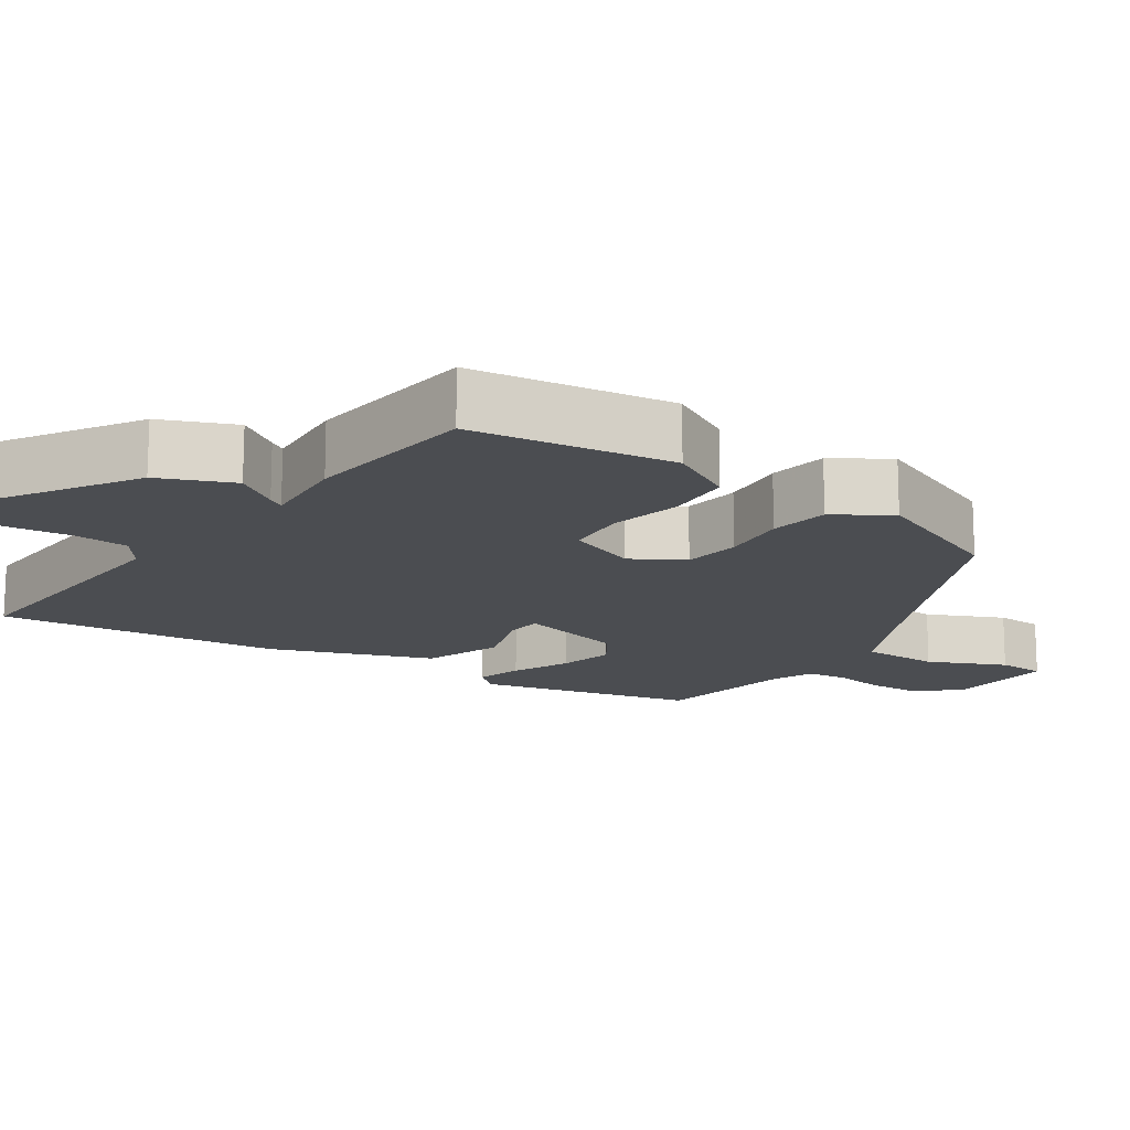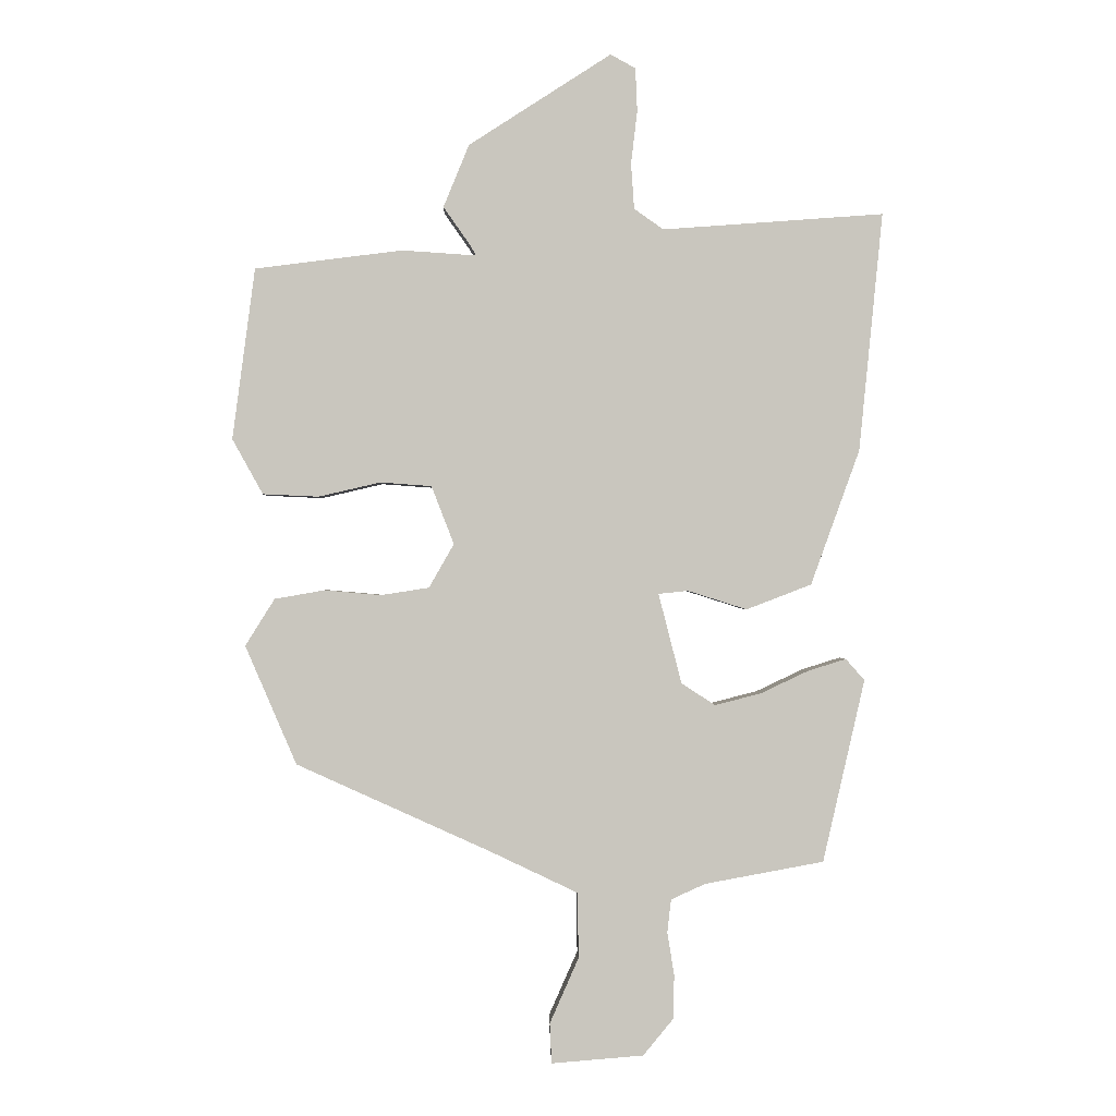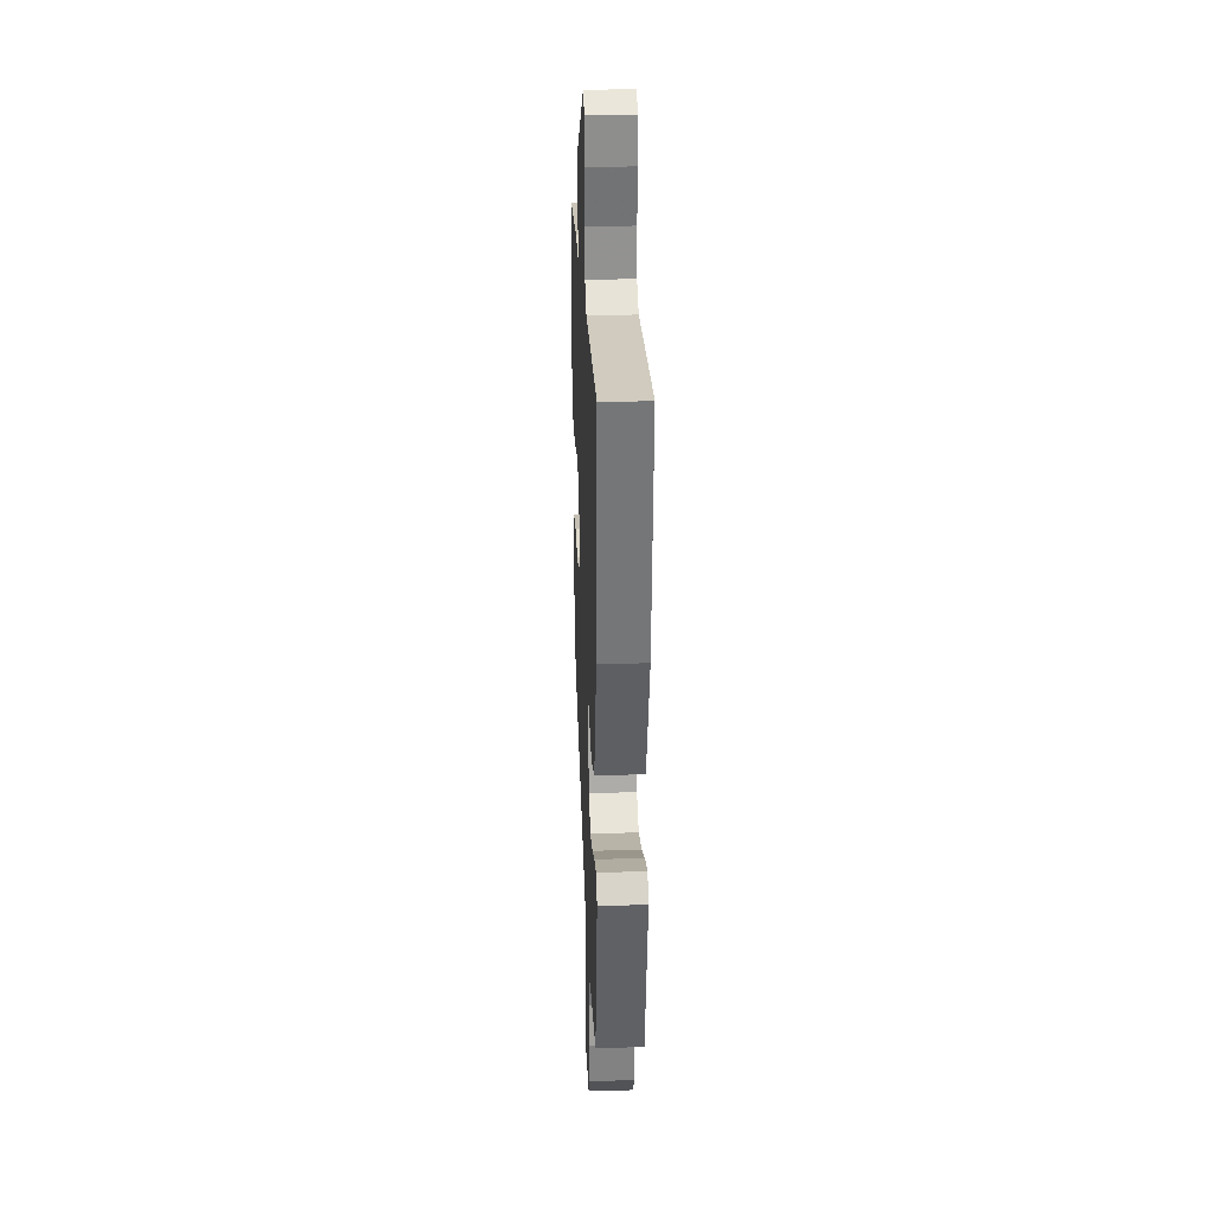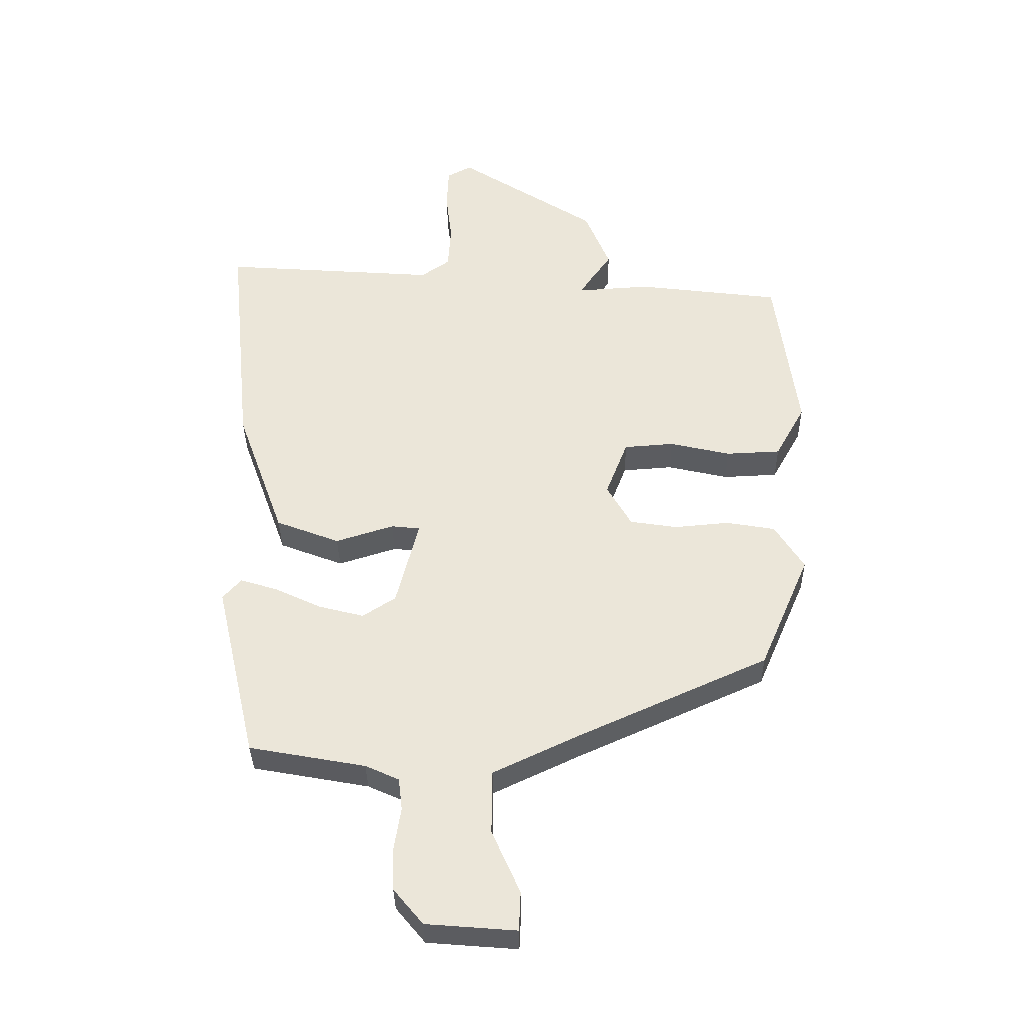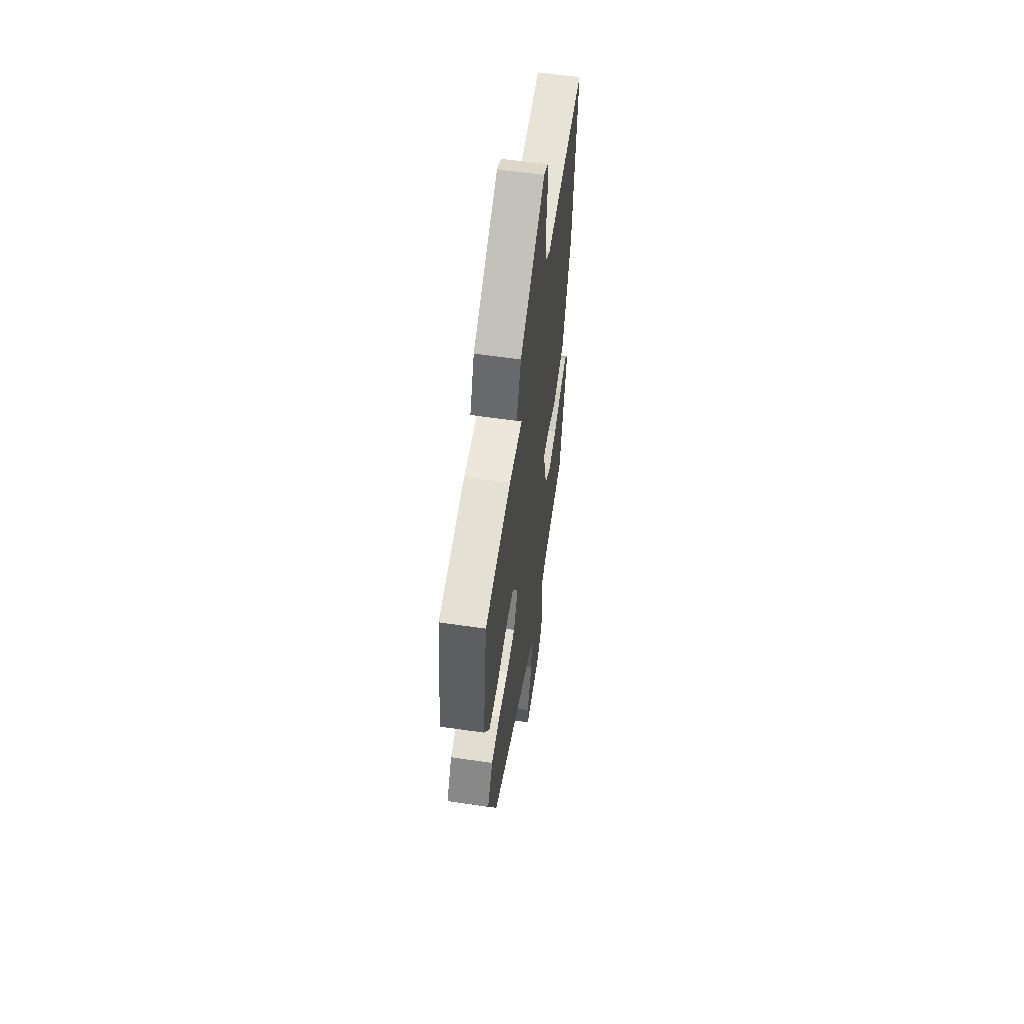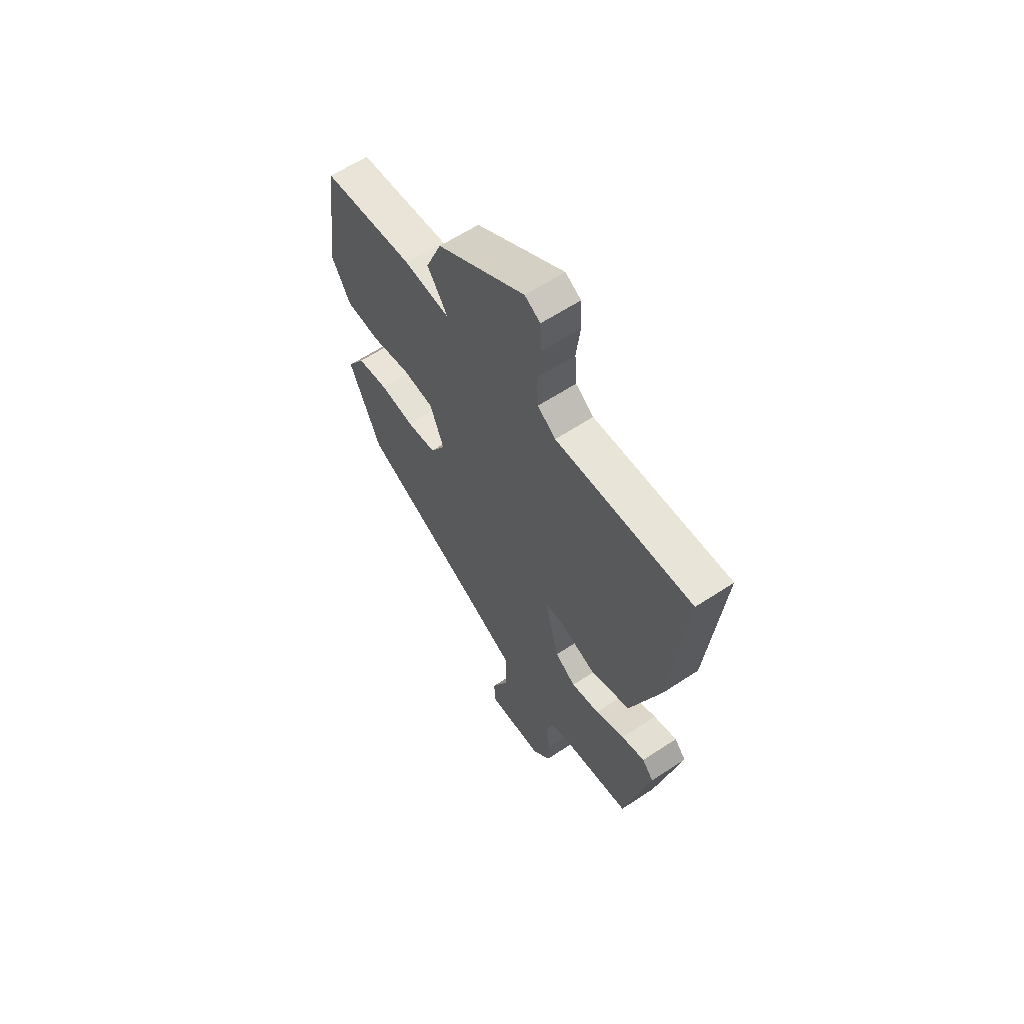
<metadata>
{"format":"obj","ext":"obj","renderer":"f3d","projection":"perspective","resolution":1024,"background":"white","views":[{"elev":-15.8,"azim":56.4,"up":"+Y"},{"elev":-0.5,"azim":178.8,"up":"+Z"},{"elev":27.8,"azim":-92.5,"up":"+Z"},{"elev":-35.3,"azim":0.9,"up":"+Z"},{"elev":58.3,"azim":98.6,"up":"+Z"},{"elev":61.7,"azim":-123.9,"up":"+Z"}]}
</metadata>
<code>
v -0.42 0.07 -0.475
v -0.487 0.07 -0.183
v -0.457 0.07 -0.149
v -0.396 0.07 -0.168
v -0.32 0.07 -0.204
v -0.246 0.07 -0.223
v -0.192 0.07 -0.188
v -0.155 0.07 -0.044
v -0.202 0.07 -0.039
v -0.297 0.07 -0.069
v -0.401 0.07 -0.029
v -0.479 0.07 0.187
v -0.517 0.07 0.569
v -0.163 0.07 0.543
v -0.116 0.07 0.576
v -0.111 0.07 0.649
v -0.121 0.07 0.734
v -0.118 0.07 0.803
v -0.078 0.07 0.825
v 0.15 0.07 0.678
v 0.191 0.07 0.578
v 0.151 0.07 0.521
v 0.138 0.07 0.5
v 0.257 0.07 0.508
v 0.493 0.07 0.478
v 0.529 0.07 0.204
v 0.48 0.07 0.116
v 0.391 0.07 0.112
v 0.292 0.07 0.135
v 0.21 0.07 0.129
v 0.174 0.07 0.036
v 0.214 0.07 -0.034
v 0.291 0.07 -0.046
v 0.381 0.07 -0.038
v 0.461 0.07 -0.052
v 0.508 0.07 -0.127
v 0.426 0.07 -0.317
v 0.116 0.07 -0.457
v -0.025 0.07 -0.524
v -0.026 0.07 -0.629
v 0.02 0.07 -0.733
v 0.017 0.07 -0.797
v -0.13 0.07 -0.785
v -0.178 0.07 -0.727
v -0.18 0.07 -0.657
v -0.169 0.07 -0.588
v -0.175 0.07 -0.535
v -0.23 0.07 -0.51
v -0.42 0 -0.475
v -0.487 0 -0.183
v -0.457 0 -0.149
v -0.396 0 -0.168
v -0.32 0 -0.204
v -0.246 0 -0.223
v -0.192 0 -0.188
v -0.155 0 -0.044
v -0.202 0 -0.039
v -0.297 0 -0.069
v -0.401 0 -0.029
v -0.479 0 0.187
v -0.517 0 0.569
v -0.163 0 0.543
v -0.116 0 0.576
v -0.111 0 0.649
v -0.121 0 0.734
v -0.118 0 0.803
v -0.078 0 0.825
v 0.15 0 0.678
v 0.191 0 0.578
v 0.151 0 0.521
v 0.138 0 0.5
v 0.257 0 0.508
v 0.493 0 0.478
v 0.529 0 0.204
v 0.48 0 0.116
v 0.391 0 0.112
v 0.292 0 0.135
v 0.21 0 0.129
v 0.174 0 0.036
v 0.214 0 -0.034
v 0.291 0 -0.046
v 0.381 0 -0.038
v 0.461 0 -0.052
v 0.508 0 -0.127
v 0.426 0 -0.317
v 0.116 0 -0.457
v -0.025 0 -0.524
v -0.026 0 -0.629
v 0.02 0 -0.733
v 0.017 0 -0.797
v -0.13 0 -0.785
v -0.178 0 -0.727
v -0.18 0 -0.657
v -0.169 0 -0.588
v -0.175 0 -0.535
v -0.23 0 -0.51
f 44 45 46
f 43 44 46
f 42 43 46
f 41 42 46
f 40 41 46
f 39 40 46 47
f 38 39 47 48
f 38 48 1
f 37 38 1
f 36 37 1
f 35 36 1
f 34 35 1
f 33 34 1
f 27 28 29
f 26 27 29
f 25 26 29
f 24 25 29
f 23 24 29
f 23 29 30
f 20 21 22
f 19 20 22
f 18 19 22
f 17 18 22
f 16 17 22
f 15 16 22 23
f 23 30 31
f 15 23 31
f 14 15 31
f 12 13 14
f 11 12 14
f 10 11 14
f 9 10 14
f 3 4 5
f 2 3 5
f 1 2 5
f 1 5 6
f 1 6 7
f 33 1 7
f 32 33 7
f 14 31 32
f 9 14 32
f 8 9 32
f 7 8 32
f 94 93 92
f 94 92 91
f 94 91 90
f 94 90 89
f 94 89 88
f 95 94 88 87
f 96 95 87 86
f 49 96 86
f 49 86 85
f 49 85 84
f 49 84 83
f 49 83 82
f 49 82 81
f 77 76 75
f 77 75 74
f 77 74 73
f 77 73 72
f 77 72 71
f 78 77 71
f 70 69 68
f 70 68 67
f 70 67 66
f 70 66 65
f 70 65 64
f 71 70 64 63
f 79 78 71
f 79 71 63
f 79 63 62
f 62 61 60
f 62 60 59
f 62 59 58
f 62 58 57
f 53 52 51
f 53 51 50
f 53 50 49
f 54 53 49
f 55 54 49
f 55 49 81
f 55 81 80
f 80 79 62
f 80 62 57
f 80 57 56
f 80 56 55
f 1 49 50 2
f 2 50 51 3
f 3 51 52 4
f 4 52 53 5
f 5 53 54 6
f 6 54 55 7
f 7 55 56 8
f 8 56 57 9
f 9 57 58 10
f 10 58 59 11
f 11 59 60 12
f 12 60 61 13
f 13 61 62 14
f 14 62 63 15
f 15 63 64 16
f 16 64 65 17
f 17 65 66 18
f 18 66 67 19
f 19 67 68 20
f 20 68 69 21
f 21 69 70 22
f 22 70 71 23
f 23 71 72 24
f 24 72 73 25
f 25 73 74 26
f 26 74 75 27
f 27 75 76 28
f 28 76 77 29
f 29 77 78 30
f 30 78 79 31
f 31 79 80 32
f 32 80 81 33
f 33 81 82 34
f 34 82 83 35
f 35 83 84 36
f 36 84 85 37
f 37 85 86 38
f 38 86 87 39
f 39 87 88 40
f 40 88 89 41
f 41 89 90 42
f 42 90 91 43
f 43 91 92 44
f 44 92 93 45
f 45 93 94 46
f 46 94 95 47
f 47 95 96 48
f 48 96 49 1

</code>
